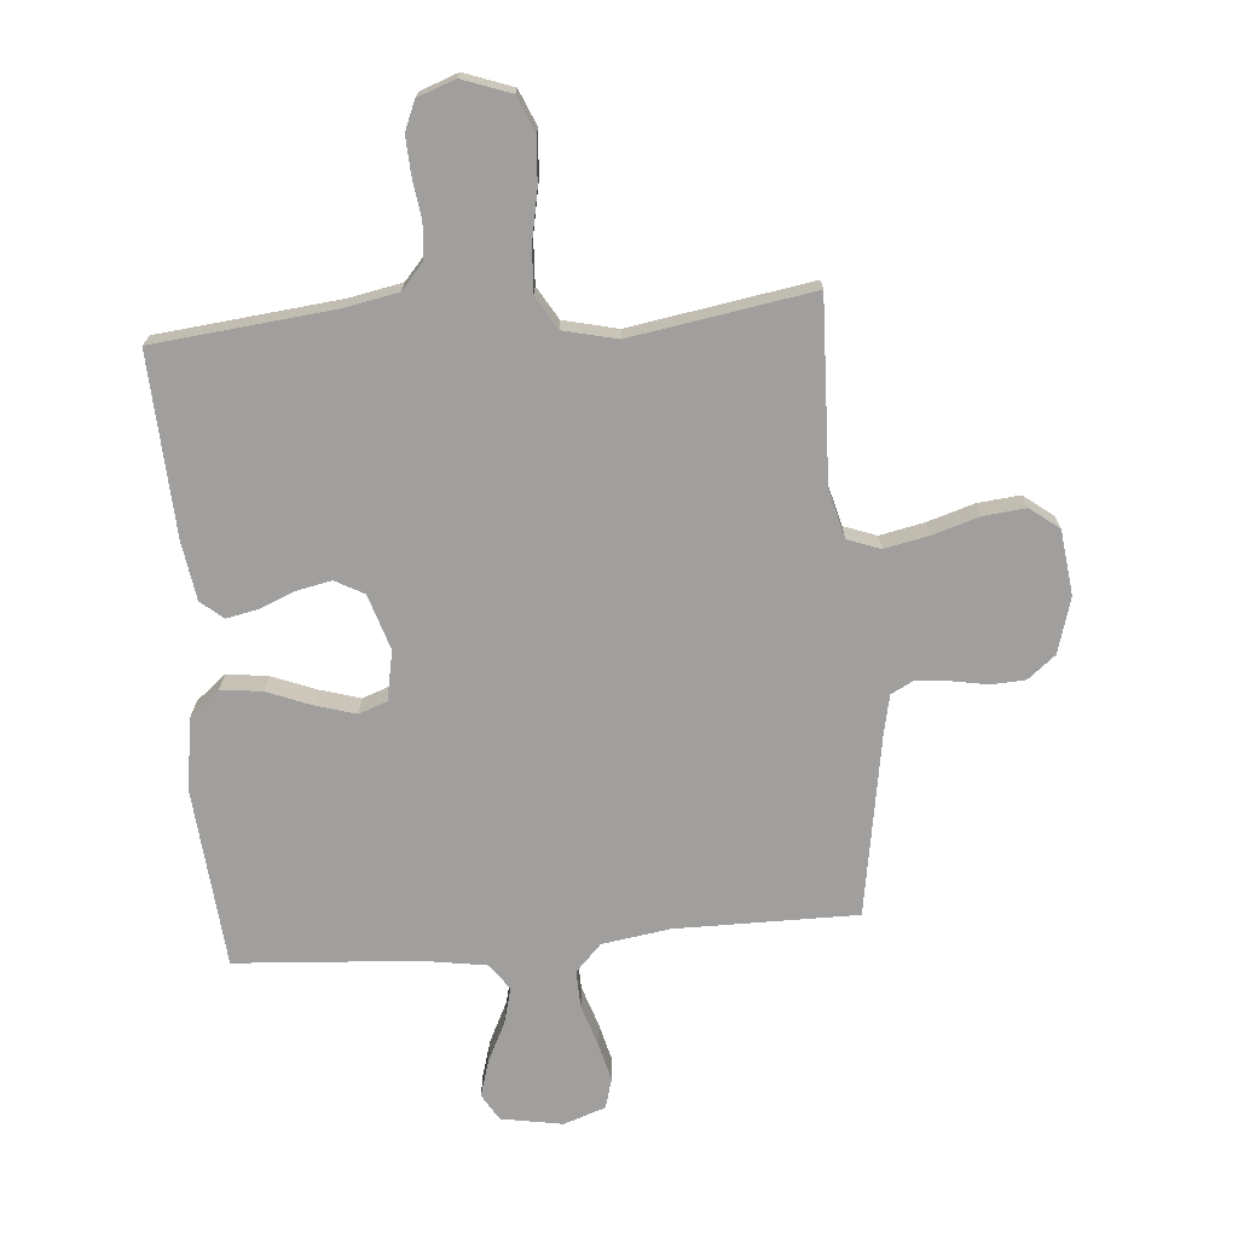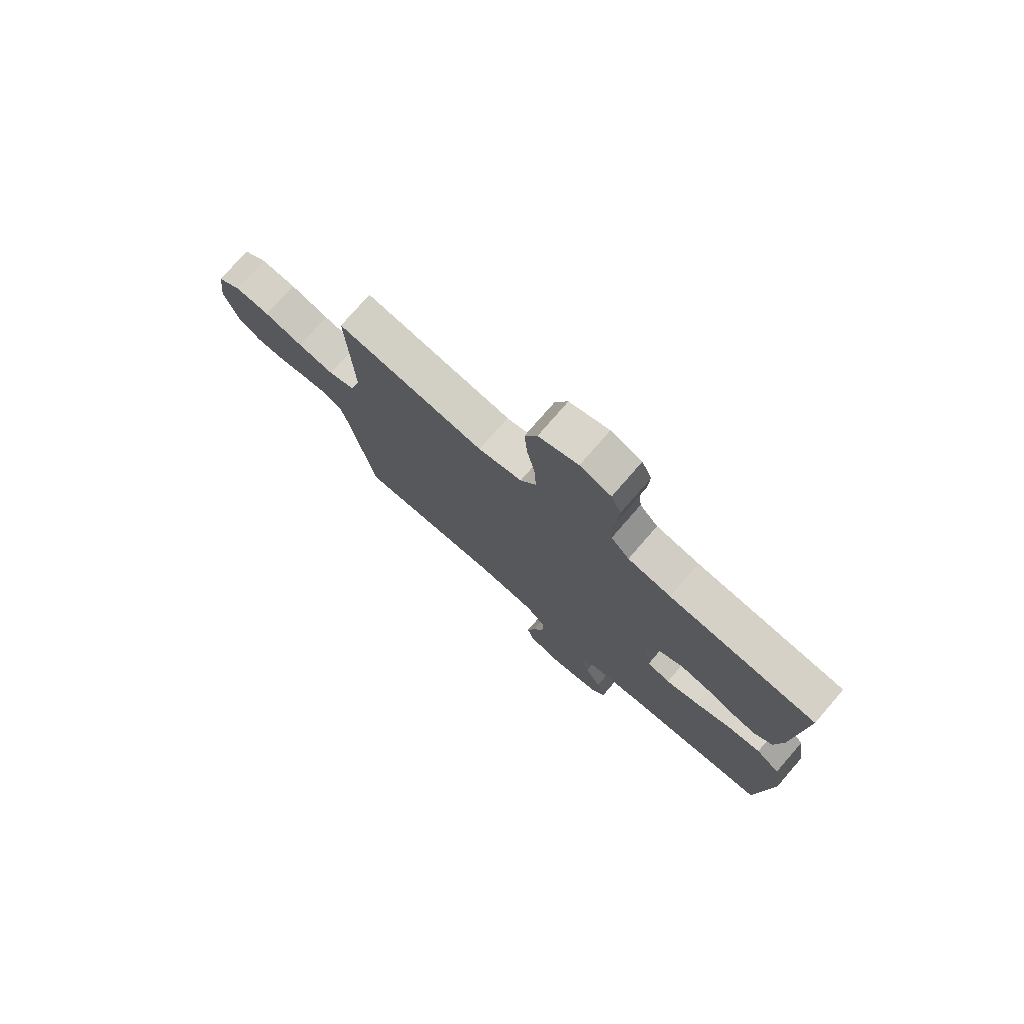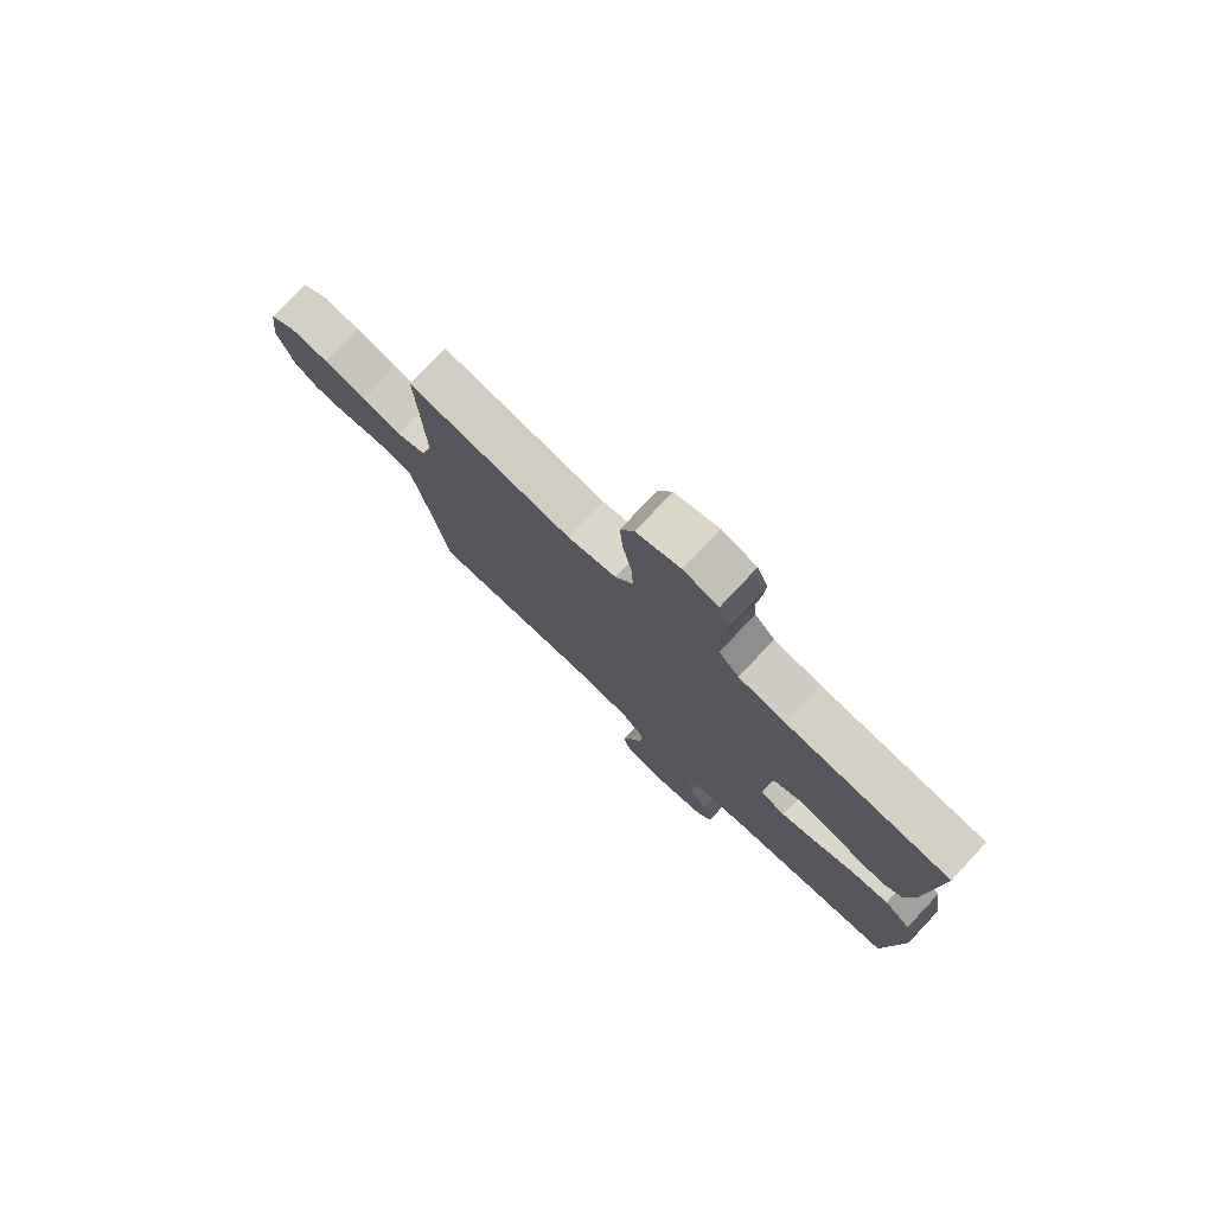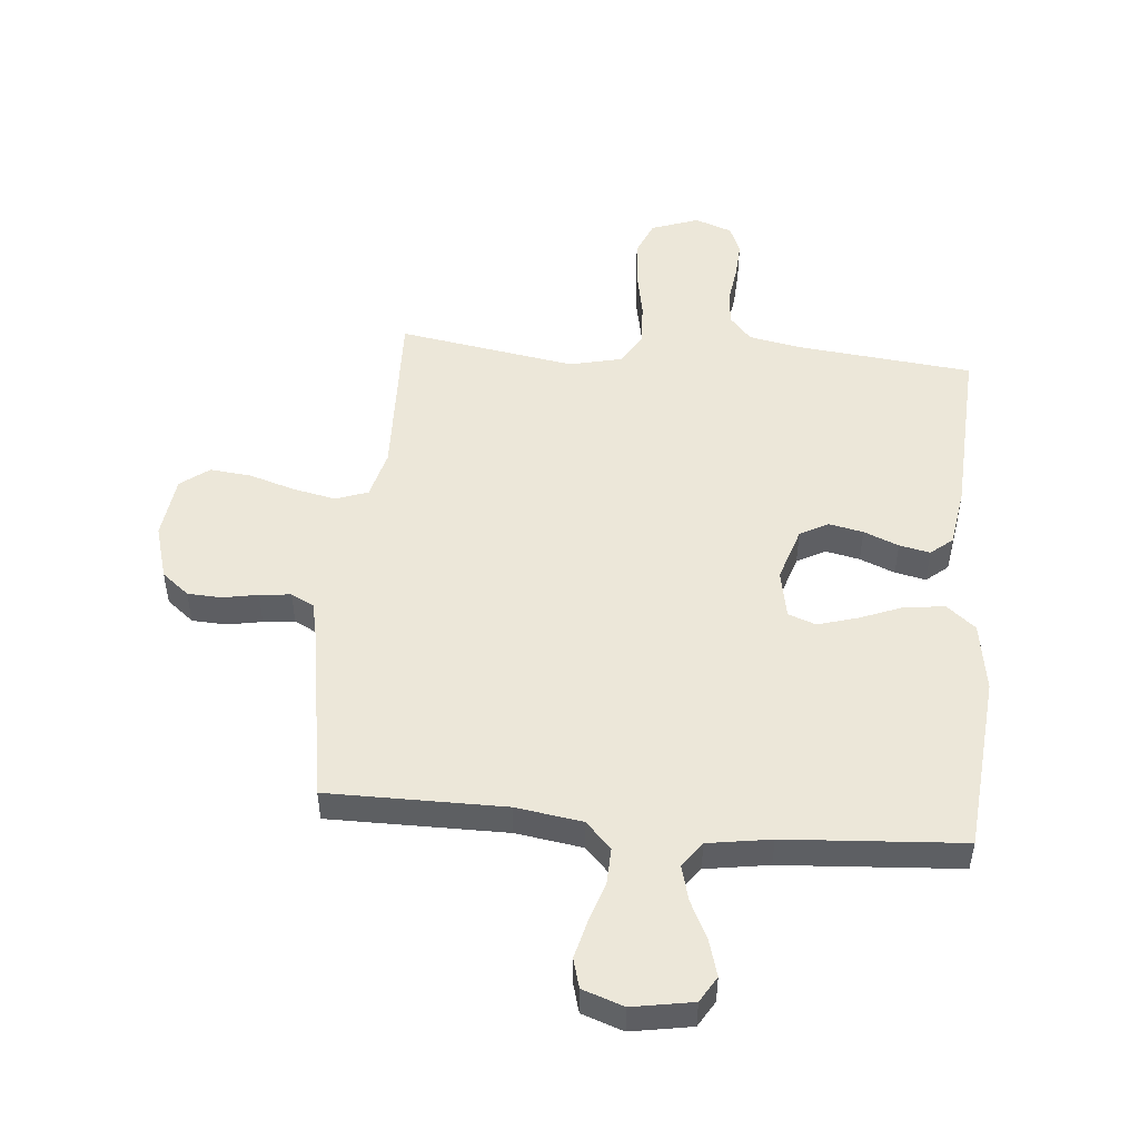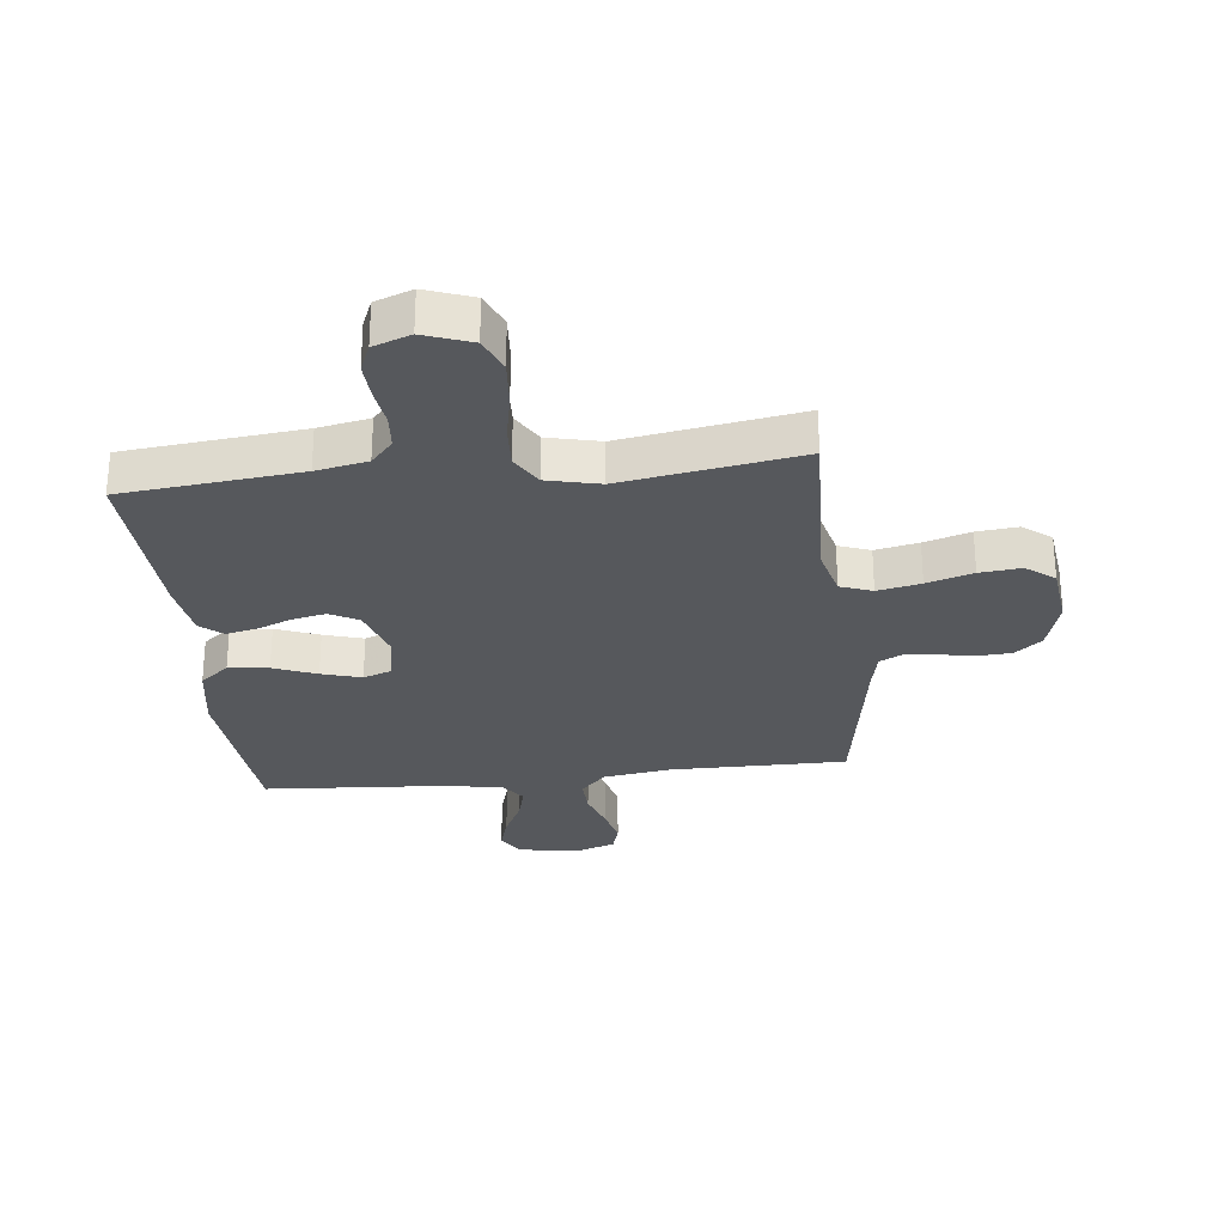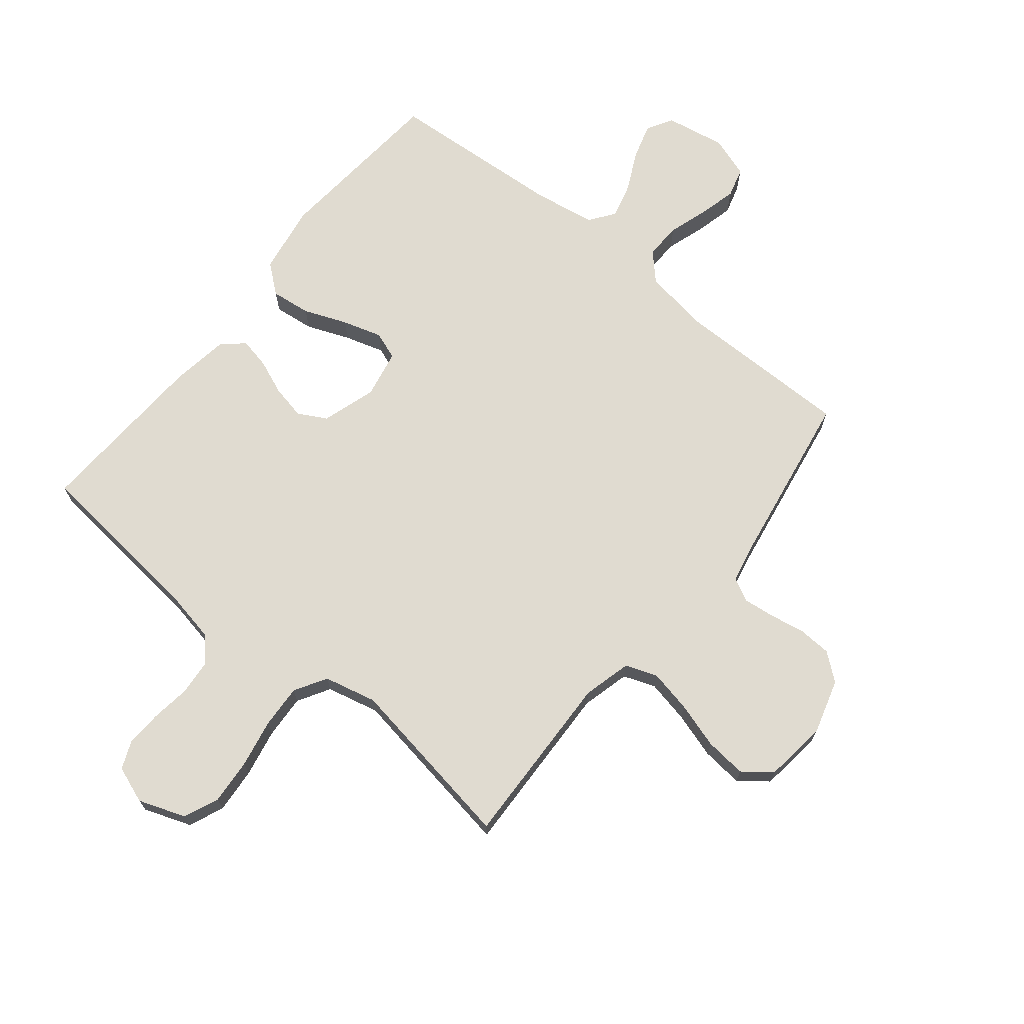
<metadata>
{"format":"obj","ext":"obj","renderer":"f3d","projection":"perspective","resolution":1024,"background":"white","views":[{"elev":-71.4,"azim":4.8,"up":"+Y"},{"elev":76.5,"azim":-139.1,"up":"+Z"},{"elev":77.7,"azim":-136.7,"up":"+Z"},{"elev":49.9,"azim":-174.7,"up":"+Y"},{"elev":-28.2,"azim":6.4,"up":"+Y"},{"elev":69.9,"azim":39.0,"up":"+Y"}]}
</metadata>
<code>
v 0.5 0.07 0.5
v 0.489 0.07 0.2
v 0.51 0.07 0.118
v 0.564 0.07 0.098
v 0.637 0.07 0.113
v 0.715 0.07 0.137
v 0.785 0.07 0.144
v 0.833 0.07 0.107
v 0.846 0.07 0
v 0.819 0.07 -0.092
v 0.773 0.07 -0.129
v 0.716 0.07 -0.132
v 0.656 0.07 -0.121
v 0.603 0.07 -0.115
v 0.564 0.07 -0.135
v 0.55 0.07 -0.2
v 0.5 0.07 -0.5
v 0.2 0.07 -0.499
v 0.087 0.07 -0.516
v 0.044 0.07 -0.561
v 0.046 0.07 -0.623
v 0.068 0.07 -0.691
v 0.084 0.07 -0.755
v 0.07 0.07 -0.805
v 0 0.07 -0.829
v -0.102 0.07 -0.811
v -0.128 0.07 -0.767
v -0.11 0.07 -0.706
v -0.078 0.07 -0.641
v -0.062 0.07 -0.581
v -0.093 0.07 -0.538
v -0.2 0.07 -0.521
v -0.5 0.07 -0.5
v -0.526 0.07 -0.2
v -0.507 0.07 -0.082
v -0.458 0.07 -0.042
v -0.39 0.07 -0.05
v -0.317 0.07 -0.079
v -0.25 0.07 -0.099
v -0.203 0.07 -0.082
v -0.187 0.07 0
v -0.216 0.07 0.092
v -0.264 0.07 0.118
v -0.322 0.07 0.106
v -0.381 0.07 0.082
v -0.433 0.07 0.071
v -0.47 0.07 0.102
v -0.485 0.07 0.2
v -0.5 0.07 0.5
v -0.2 0.07 0.531
v -0.113 0.07 0.548
v -0.076 0.07 0.59
v -0.071 0.07 0.649
v -0.08 0.07 0.715
v -0.083 0.07 0.776
v -0.063 0.07 0.824
v 0 0.07 0.847
v 0.08 0.07 0.818
v 0.105 0.07 0.759
v 0.099 0.07 0.682
v 0.083 0.07 0.6
v 0.079 0.07 0.526
v 0.111 0.07 0.472
v 0.2 0.07 0.451
v 0.5 0 0.5
v 0.489 0 0.2
v 0.51 0 0.118
v 0.564 0 0.098
v 0.637 0 0.113
v 0.715 0 0.137
v 0.785 0 0.144
v 0.833 0 0.107
v 0.846 0 0
v 0.819 0 -0.092
v 0.773 0 -0.129
v 0.716 0 -0.132
v 0.656 0 -0.121
v 0.603 0 -0.115
v 0.564 0 -0.135
v 0.55 0 -0.2
v 0.5 0 -0.5
v 0.2 0 -0.499
v 0.087 0 -0.516
v 0.044 0 -0.561
v 0.046 0 -0.623
v 0.068 0 -0.691
v 0.084 0 -0.755
v 0.07 0 -0.805
v 0 0 -0.829
v -0.102 0 -0.811
v -0.128 0 -0.767
v -0.11 0 -0.706
v -0.078 0 -0.641
v -0.062 0 -0.581
v -0.093 0 -0.538
v -0.2 0 -0.521
v -0.5 0 -0.5
v -0.526 0 -0.2
v -0.507 0 -0.082
v -0.458 0 -0.042
v -0.39 0 -0.05
v -0.317 0 -0.079
v -0.25 0 -0.099
v -0.203 0 -0.082
v -0.187 0 0
v -0.216 0 0.092
v -0.264 0 0.118
v -0.322 0 0.106
v -0.381 0 0.082
v -0.433 0 0.071
v -0.47 0 0.102
v -0.485 0 0.2
v -0.5 0 0.5
v -0.2 0 0.531
v -0.113 0 0.548
v -0.076 0 0.59
v -0.071 0 0.649
v -0.08 0 0.715
v -0.083 0 0.776
v -0.063 0 0.824
v 0 0 0.847
v 0.08 0 0.818
v 0.105 0 0.759
v 0.099 0 0.682
v 0.083 0 0.6
v 0.079 0 0.526
v 0.111 0 0.472
v 0.2 0 0.451
f 58 59 60 61
f 58 61 62
f 57 58 62
f 56 57 62
f 53 54 55 56
f 53 56 62
f 52 53 62 63
f 47 48 49 50
f 47 50 51
f 44 45 46 47
f 43 44 47 51
f 42 43 51 52
f 35 36 37 38
f 35 38 39
f 32 33 34 35
f 31 32 35 39
f 30 31 39 40
f 26 27 28 29
f 26 29 30
f 25 26 30
f 24 25 30
f 21 22 23 24
f 21 24 30 40
f 16 17 18
f 15 16 18 19
f 10 11 12 13
f 10 13 14
f 9 10 14
f 8 9 14
f 5 6 7 8
f 4 5 8 14
f 3 4 14 15
f 64 1 2
f 63 64 2 3
f 41 42 52 63
f 20 21 40 41
f 19 20 41 63
f 3 15 19 63
f 125 124 123 122
f 126 125 122
f 126 122 121
f 126 121 120
f 120 119 118 117
f 126 120 117
f 127 126 117 116
f 114 113 112 111
f 115 114 111
f 111 110 109 108
f 115 111 108 107
f 116 115 107 106
f 102 101 100 99
f 103 102 99
f 99 98 97 96
f 103 99 96 95
f 104 103 95 94
f 93 92 91 90
f 94 93 90
f 94 90 89
f 94 89 88
f 88 87 86 85
f 104 94 88 85
f 82 81 80
f 83 82 80 79
f 77 76 75 74
f 78 77 74
f 78 74 73
f 78 73 72
f 72 71 70 69
f 78 72 69 68
f 79 78 68 67
f 66 65 128
f 67 66 128 127
f 127 116 106 105
f 105 104 85 84
f 127 105 84 83
f 127 83 79 67
f 1 65 66 2
f 2 66 67 3
f 3 67 68 4
f 4 68 69 5
f 5 69 70 6
f 6 70 71 7
f 7 71 72 8
f 8 72 73 9
f 9 73 74 10
f 10 74 75 11
f 11 75 76 12
f 12 76 77 13
f 13 77 78 14
f 14 78 79 15
f 15 79 80 16
f 16 80 81 17
f 17 81 82 18
f 18 82 83 19
f 19 83 84 20
f 20 84 85 21
f 21 85 86 22
f 22 86 87 23
f 23 87 88 24
f 24 88 89 25
f 25 89 90 26
f 26 90 91 27
f 27 91 92 28
f 28 92 93 29
f 29 93 94 30
f 30 94 95 31
f 31 95 96 32
f 32 96 97 33
f 33 97 98 34
f 34 98 99 35
f 35 99 100 36
f 36 100 101 37
f 37 101 102 38
f 38 102 103 39
f 39 103 104 40
f 40 104 105 41
f 41 105 106 42
f 42 106 107 43
f 43 107 108 44
f 44 108 109 45
f 45 109 110 46
f 46 110 111 47
f 47 111 112 48
f 48 112 113 49
f 49 113 114 50
f 50 114 115 51
f 51 115 116 52
f 52 116 117 53
f 53 117 118 54
f 54 118 119 55
f 55 119 120 56
f 56 120 121 57
f 57 121 122 58
f 58 122 123 59
f 59 123 124 60
f 60 124 125 61
f 61 125 126 62
f 62 126 127 63
f 63 127 128 64
f 64 128 65 1

</code>
